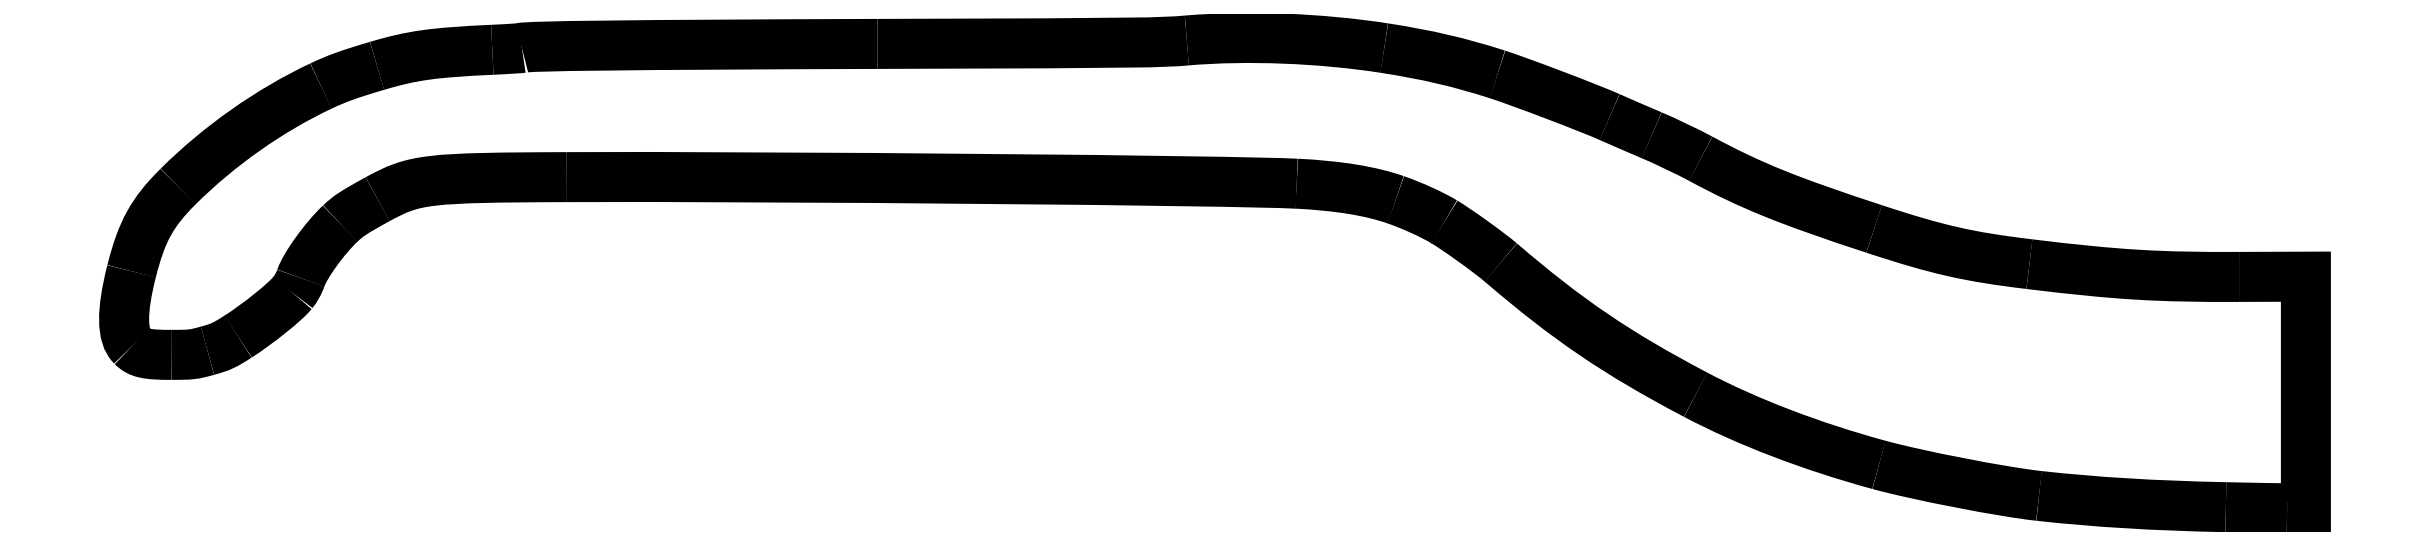
<metadata>
{"format":"dxf","ext":"dxf","renderer":"ezdxf+matplotlib","layout":"modelspace","background":"white","min_lineweight":24,"dpi":150}
</metadata>
<code>
0
SECTION
2
ENTITIES
0
SPLINE
8
Camada_1
70
8
71
3
72
8
73
4
74
0
40
0
40
0
40
0
40
0
40
1
40
1
40
1
40
1
10
43.58
20
-10.09
30
0
10
40.42
20
-10.02
30
0
10
38.04
20
-9.874
30
0
10
35.52
20
-9.6
30
0
0
SPLINE
8
Camada_1
70
8
71
3
72
8
73
4
74
0
40
0
40
0
40
0
40
0
40
1
40
1
40
1
40
1
10
35.52
20
-9.6
30
0
10
33.95
20
-9.428
30
0
10
30.29
20
-8.719
30
0
10
28.62
20
-8.261
30
0
0
SPLINE
8
Camada_1
70
8
71
3
72
8
73
4
74
0
40
0
40
0
40
0
40
0
40
1
40
1
40
1
40
1
10
28.62
20
-8.261
30
0
10
25.68
20
-7.457
30
0
10
22.95
20
-6.41
30
0
10
20.72
20
-5.237
30
0
0
SPLINE
8
Camada_1
70
8
71
3
72
8
73
4
74
0
40
0
40
0
40
0
40
0
40
1
40
1
40
1
40
1
10
20.72
20
-5.237
30
0
10
17.32
20
-3.445
30
0
10
15.22
20
-2.025
30
0
10
12.32
20
0.4629
30
0
0
SPLINE
8
Camada_1
70
8
71
3
72
8
73
4
74
0
40
0
40
0
40
0
40
0
40
1
40
1
40
1
40
1
10
12.32
20
0.4629
30
0
10
11.82
20
0.8903
30
0
10
10.48
20
1.852
30
0
10
9.887
20
2.212
30
0
0
SPLINE
8
Camada_1
70
8
71
3
72
8
73
4
74
0
40
0
40
0
40
0
40
0
40
1
40
1
40
1
40
1
10
9.887
20
2.212
30
0
10
9.364
20
2.527
30
0
10
8.513
20
2.915
30
0
10
7.79
20
3.167
30
0
0
SPLINE
8
Camada_1
70
8
71
3
72
8
73
4
74
0
40
0
40
0
40
0
40
0
40
1
40
1
40
1
40
1
10
7.79
20
3.167
30
0
10
6.708
20
3.544
30
0
10
5.314
20
3.77
30
0
10
3.523
20
3.859
30
0
0
SPLINE
8
Camada_1
70
8
71
3
72
8
73
4
74
0
40
0
40
0
40
0
40
0
40
1
40
1
40
1
40
1
10
3.523
20
3.859
30
0
10
0.7102
20
3.999
30
0
10
-18.91
20
4.176
30
0
10
-27.94
20
4.143
30
0
0
SPLINE
8
Camada_1
70
8
71
3
72
8
73
4
74
0
40
0
40
0
40
0
40
0
40
1
40
1
40
1
40
1
10
-27.94
20
4.143
30
0
10
-34.02
20
4.12
30
0
10
-34.51
20
4.063
30
0
10
-36.1
20
3.19
30
0
0
SPLINE
8
Camada_1
70
8
71
3
72
8
73
4
74
0
40
0
40
0
40
0
40
0
40
1
40
1
40
1
40
1
10
-36.1
20
3.19
30
0
10
-37.13
20
2.625
30
0
10
-37.34
20
2.485
30
0
10
-37.71
20
2.14
30
0
0
SPLINE
8
Camada_1
70
8
71
3
72
8
73
4
74
0
40
0
40
0
40
0
40
0
40
1
40
1
40
1
40
1
10
-37.71
20
2.14
30
0
10
-38.37
20
1.517
30
0
10
-39.23
20
0.3326
30
0
10
-39.41
20
-0.2122
30
0
0
SPLINE
8
Camada_1
70
8
71
3
72
8
73
4
74
0
40
0
40
0
40
0
40
0
40
1
40
1
40
1
40
1
10
-39.41
20
-0.2122
30
0
10
-39.48
20
-0.4217
30
0
10
-39.61
20
-0.6609
30
0
10
-39.76
20
-0.8489
30
0
0
SPLINE
8
Camada_1
70
8
71
3
72
8
73
4
74
0
40
0
40
0
40
0
40
0
40
1
40
1
40
1
40
1
10
-39.76
20
-0.8489
30
0
10
-40.08
20
-1.244
30
0
10
-41.26
20
-2.187
30
0
10
-42.11
20
-2.73
30
0
0
SPLINE
8
Camada_1
70
8
71
3
72
8
73
4
74
0
40
0
40
0
40
0
40
0
40
1
40
1
40
1
40
1
10
-42.11
20
-2.73
30
0
10
-42.73
20
-3.125
30
0
10
-42.84
20
-3.178
30
0
10
-43.43
20
-3.34
30
0
0
SPLINE
8
Camada_1
70
8
71
3
72
8
73
4
74
0
40
0
40
0
40
0
40
0
40
1
40
1
40
1
40
1
10
-43.43
20
-3.34
30
0
10
-44.05
20
-3.511
30
0
10
-44.11
20
-3.518
30
0
10
-44.98
20
-3.52
30
0
0
SPLINE
8
Camada_1
70
8
71
3
72
8
73
4
74
0
40
0
40
0
40
0
40
0
40
1
40
1
40
1
40
1
10
-44.98
20
-3.52
30
0
10
-46.05
20
-3.522
30
0
10
-46.37
20
-3.451
30
0
10
-46.68
20
-3.146
30
0
0
SPLINE
8
Camada_1
70
8
71
3
72
8
73
4
74
0
40
0
40
0
40
0
40
0
40
1
40
1
40
1
40
1
10
-46.68
20
-3.146
30
0
10
-47.13
20
-2.691
30
0
10
-47.14
20
-1.65
30
0
10
-46.7
20
0.0862
30
0
0
SPLINE
8
Camada_1
70
8
71
3
72
8
73
4
74
0
40
0
40
0
40
0
40
0
40
1
40
1
40
1
40
1
10
-46.7
20
0.0862
30
0
10
-46.27
20
1.809
30
0
10
-45.82
20
2.618
30
0
10
-44.7
20
3.736
30
0
0
SPLINE
8
Camada_1
70
8
71
3
72
8
73
4
74
0
40
0
40
0
40
0
40
0
40
1
40
1
40
1
40
1
10
-44.7
20
3.736
30
0
10
-42.93
20
5.495
30
0
10
-40.75
20
7.032
30
0
10
-38.54
20
8.069
30
0
0
SPLINE
8
Camada_1
70
8
71
3
72
8
73
4
74
0
40
0
40
0
40
0
40
0
40
1
40
1
40
1
40
1
10
-38.54
20
8.069
30
0
10
-37.82
20
8.407
30
0
10
-37.36
20
8.573
30
0
10
-36.12
20
8.94
30
0
0
SPLINE
8
Camada_1
70
8
71
3
72
8
73
4
74
0
40
0
40
0
40
0
40
0
40
1
40
1
40
1
40
1
10
-36.12
20
8.94
30
0
10
-34.6
20
9.39
30
0
10
-33.71
20
9.514
30
0
10
-31.15
20
9.632
30
0
0
SPLINE
8
Camada_1
70
8
71
3
72
8
73
4
74
0
40
0
40
0
40
0
40
0
40
1
40
1
40
1
40
1
10
-31.15
20
9.632
30
0
10
-30.47
20
9.663
30
0
10
-29.9
20
9.699
30
0
10
-29.88
20
9.713
30
0
0
SPLINE
8
Camada_1
70
8
71
3
72
8
73
4
74
0
40
0
40
0
40
0
40
0
40
1
40
1
40
1
40
1
10
-29.88
20
9.713
30
0
10
-29.74
20
9.797
30
0
10
-25.13
20
9.848
30
0
10
-14.55
20
9.885
30
0
0
SPLINE
8
Camada_1
70
8
71
3
72
8
73
4
74
0
40
0
40
0
40
0
40
0
40
1
40
1
40
1
40
1
10
-14.55
20
9.885
30
0
10
-2.957
20
9.925
30
0
10
-2.425
20
9.931
30
0
10
-1.214
20
10.03
30
0
0
SPLINE
8
Camada_1
70
8
71
3
72
8
73
4
74
0
40
0
40
0
40
0
40
0
40
1
40
1
40
1
40
1
10
-1.214
20
10.03
30
0
10
1.377
20
10.25
30
0
10
4.568
20
10.13
30
0
10
7.297
20
9.706
30
0
0
SPLINE
8
Camada_1
70
8
71
3
72
8
73
4
74
0
40
0
40
0
40
0
40
0
40
1
40
1
40
1
40
1
10
7.297
20
9.706
30
0
10
9.169
20
9.414
30
0
10
10.52
20
9.1
30
0
10
12.18
20
8.57
30
0
0
SPLINE
8
Camada_1
70
8
71
3
72
8
73
4
74
0
40
0
40
0
40
0
40
0
40
1
40
1
40
1
40
1
10
12.18
20
8.57
30
0
10
13.14
20
8.262
30
0
10
16.12
20
7.13
30
0
10
17.01
20
6.732
30
0
0
SPLINE
8
Camada_1
70
8
71
3
72
8
73
4
74
0
40
0
40
0
40
0
40
0
40
1
40
1
40
1
40
1
10
17.01
20
6.732
30
0
10
17.39
20
6.563
30
0
10
18.21
20
6.209
30
0
10
18.83
20
5.946
30
0
0
SPLINE
8
Camada_1
70
8
71
3
72
8
73
4
74
0
40
0
40
0
40
0
40
0
40
1
40
1
40
1
40
1
10
18.83
20
5.946
30
0
10
19.44
20
5.684
30
0
10
20.39
20
5.23
30
0
10
20.94
20
4.937
30
0
0
SPLINE
8
Camada_1
70
8
71
3
72
8
73
4
74
0
40
0
40
0
40
0
40
0
40
1
40
1
40
1
40
1
10
20.94
20
4.937
30
0
10
23.13
20
3.76
30
0
10
24.66
20
3.14
30
0
10
28.42
20
1.909
30
0
0
SPLINE
8
Camada_1
70
8
71
3
72
8
73
4
74
0
40
0
40
0
40
0
40
0
40
1
40
1
40
1
40
1
10
28.42
20
1.909
30
0
10
31.19
20
0.9983
30
0
10
32.46
20
0.711
30
0
10
35.11
20
0.3906
30
0
0
SPLINE
8
Camada_1
70
8
71
3
72
8
73
4
74
0
40
0
40
0
40
0
40
0
40
1
40
1
40
1
40
1
10
35.11
20
0.3906
30
0
10
38.94
20
-0.07247
30
0
10
40.6
20
-0.1734
30
0
10
44.18
20
-0.1597
30
0
0
SPLINE
8
Camada_1
70
8
71
3
72
8
73
4
74
0
40
0
40
0
40
0
40
0
40
1
40
1
40
1
40
1
10
46.22
20
-10.13
30
0
10
45.77
20
-10.13
30
0
10
44.58
20
-10.11
30
0
10
43.58
20
-10.09
30
0
0
LWPOLYLINE
8
Camada_1
90
5
70
0
10
44.18
20
-0.1597
30
0
10
47.03
20
-0.1488
30
0
10
47.03
20
-5.145
30
0
10
47.03
20
-10.14
30
0
10
46.22
20
-10.13
30
0
0
LWPOLYLINE
8
Camada_1
90
2
70
0
10
43.58
20
-10.09
30
0
10
43.58
20
-10.09
30
0
0
ENDSEC
0
EOF

</code>
